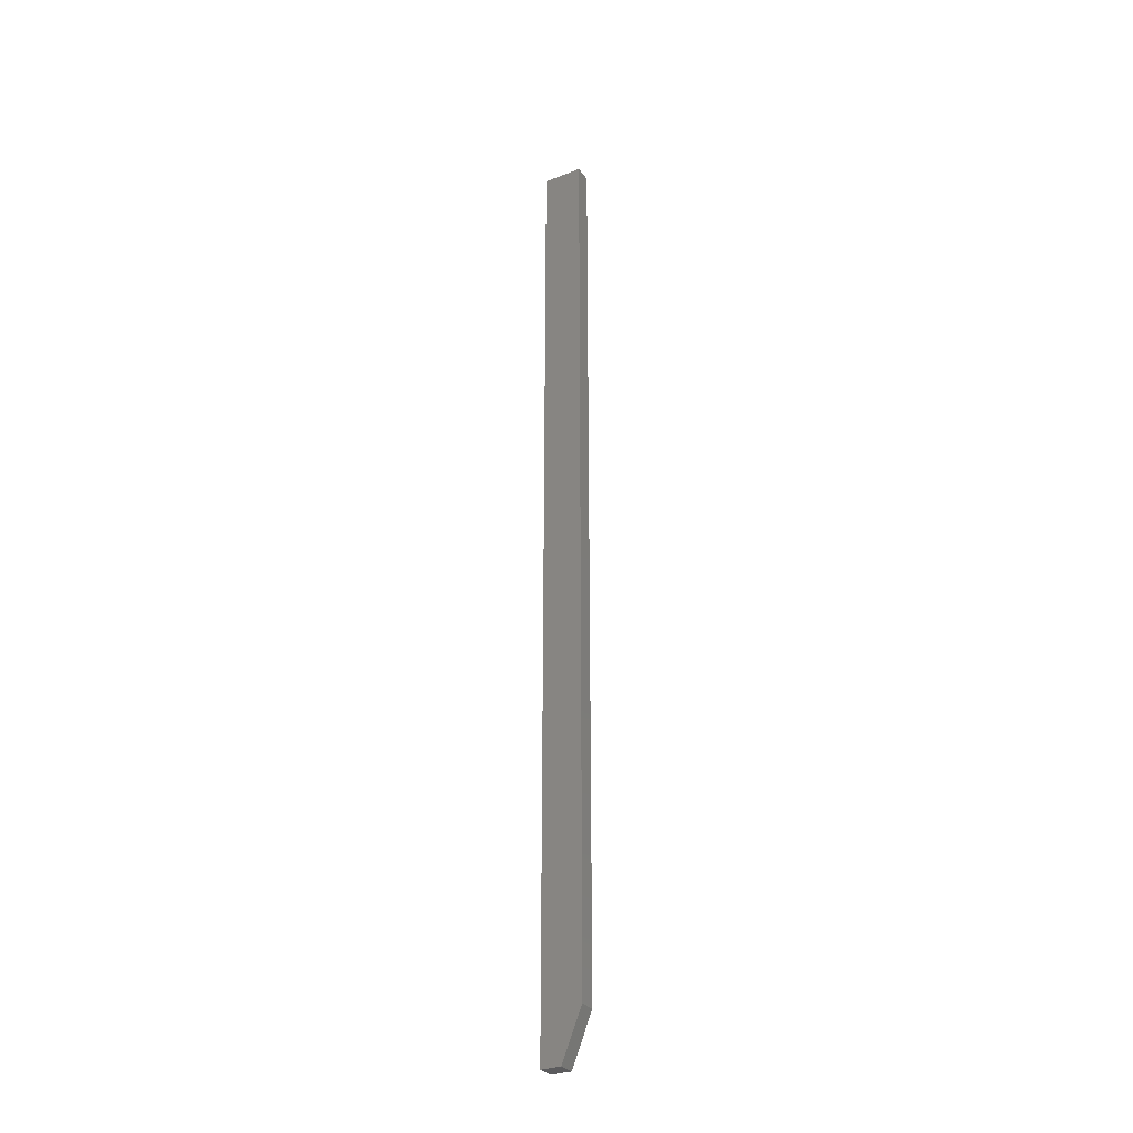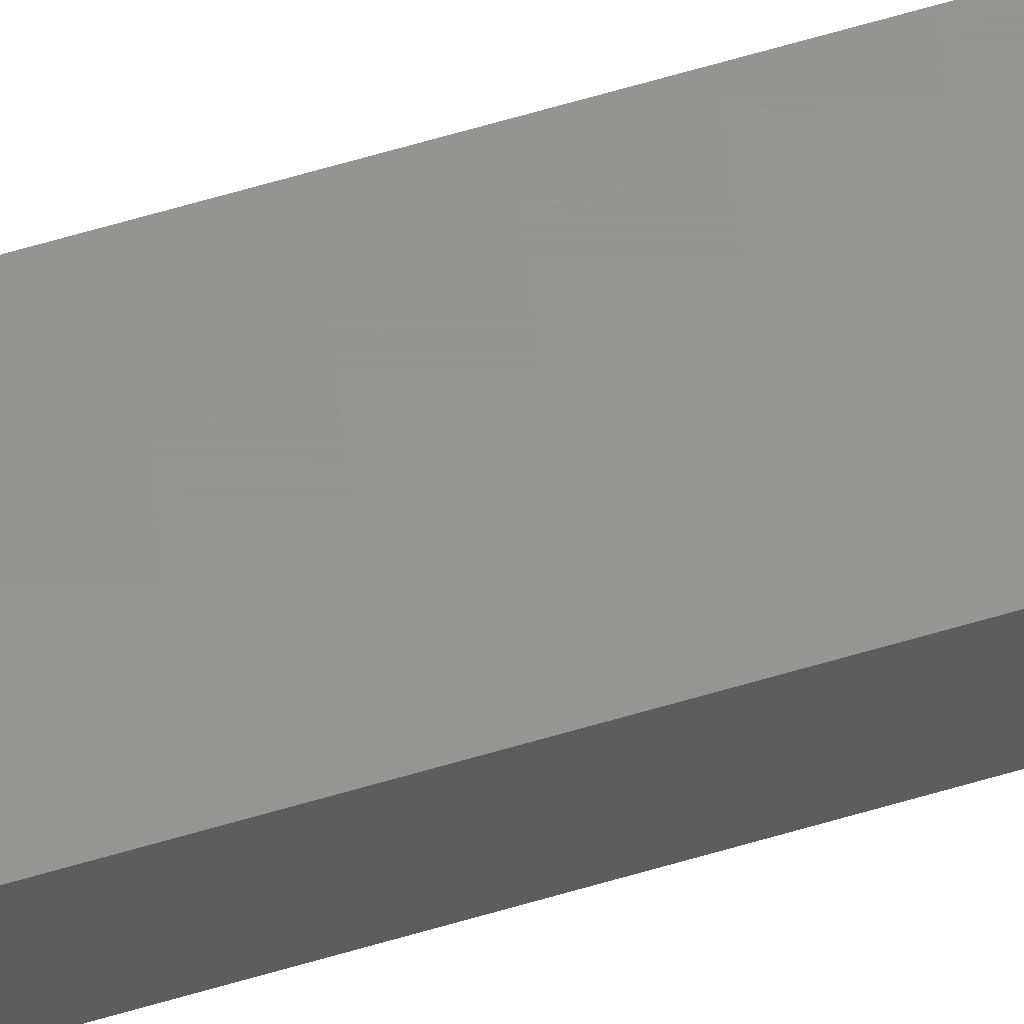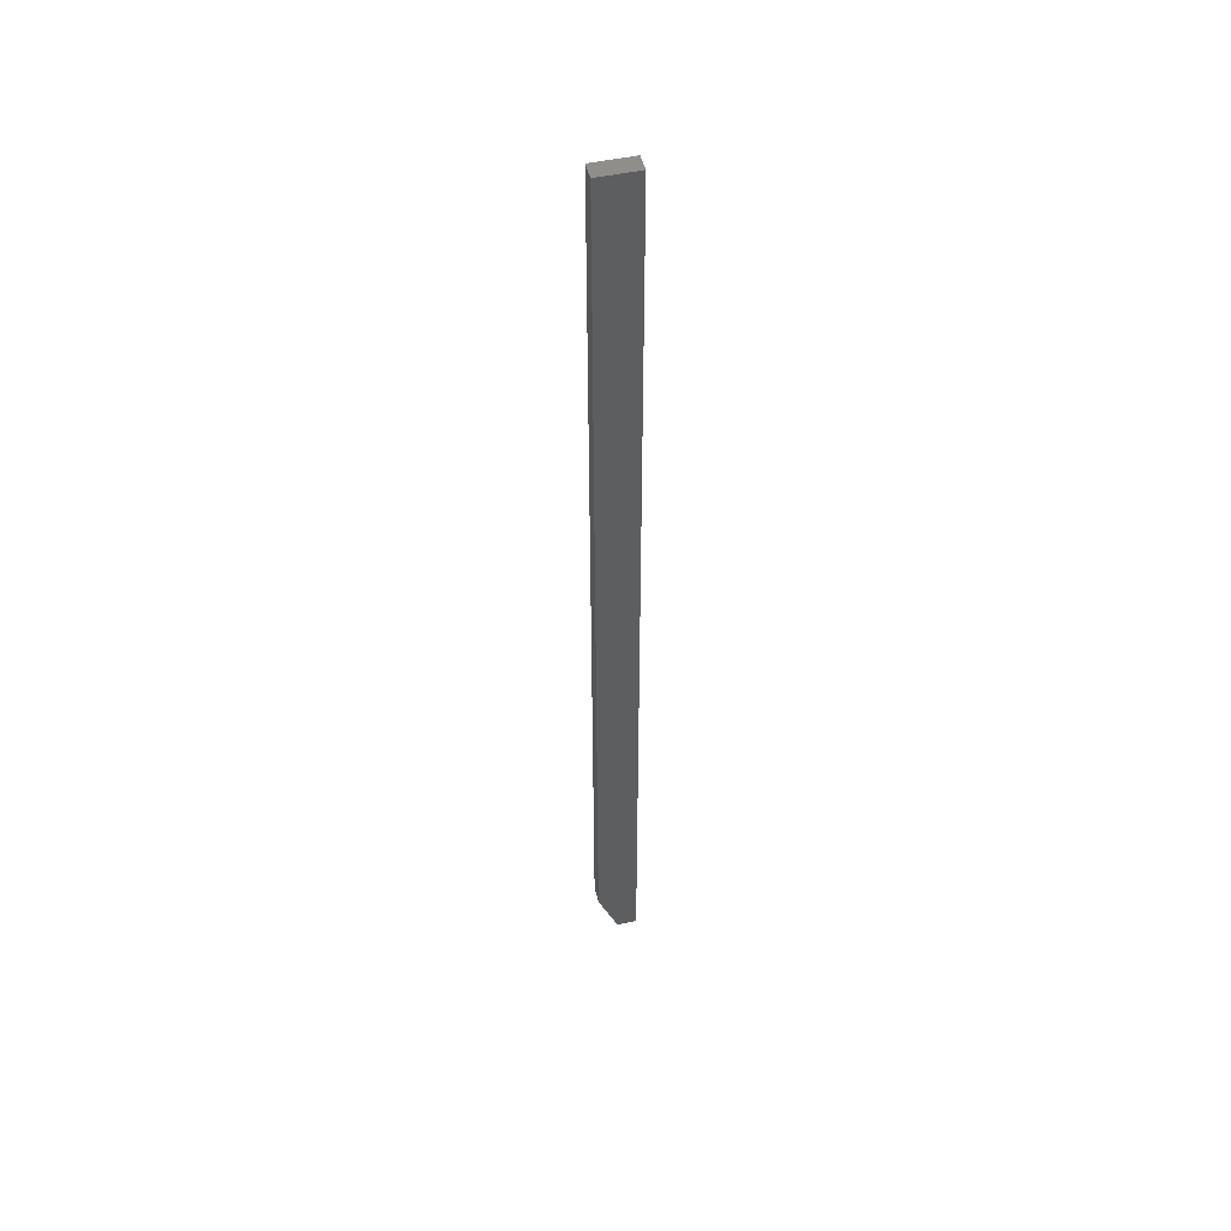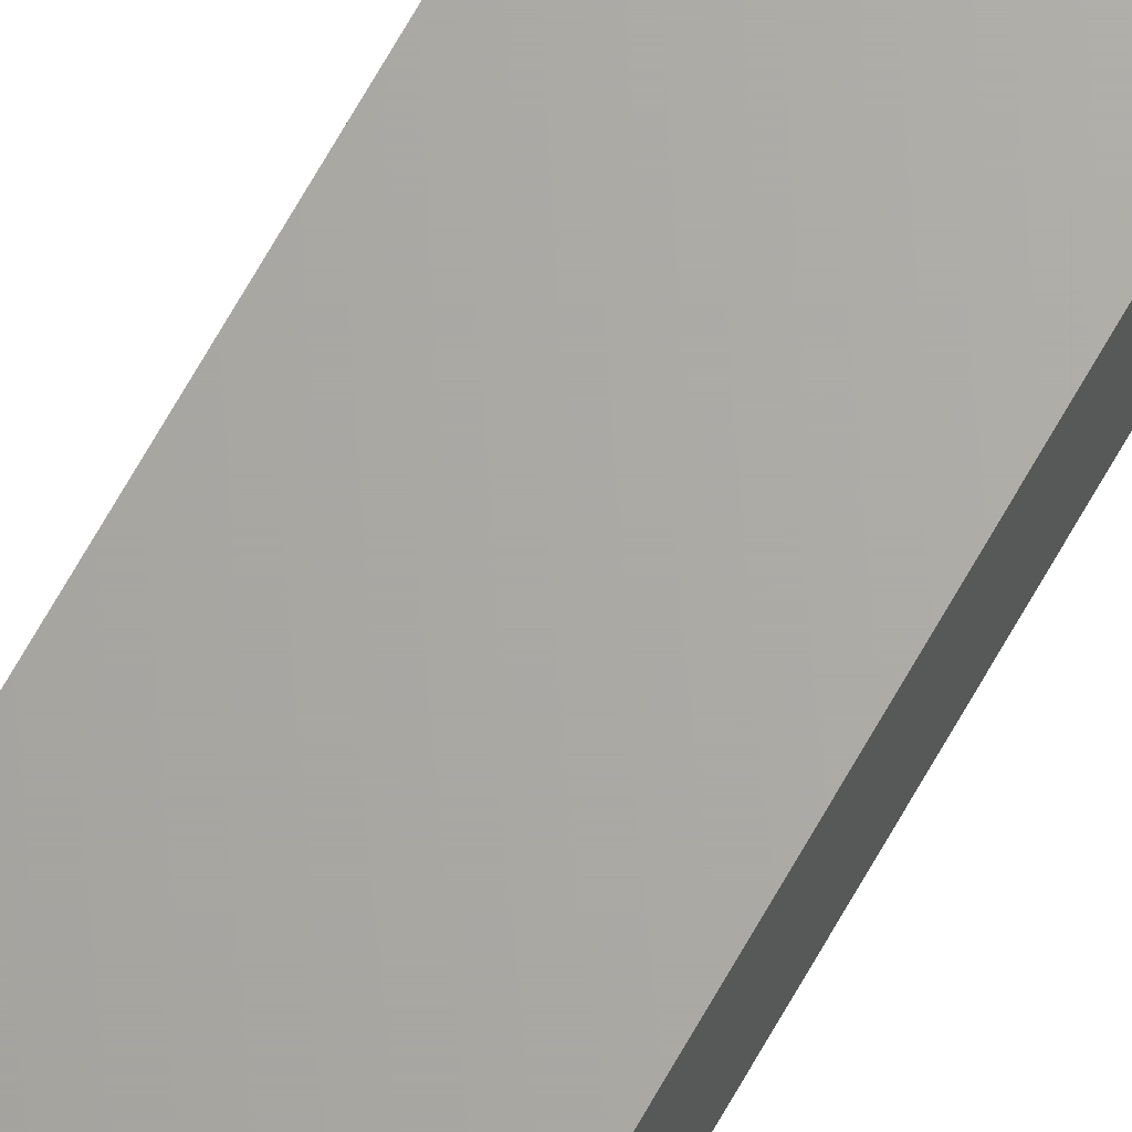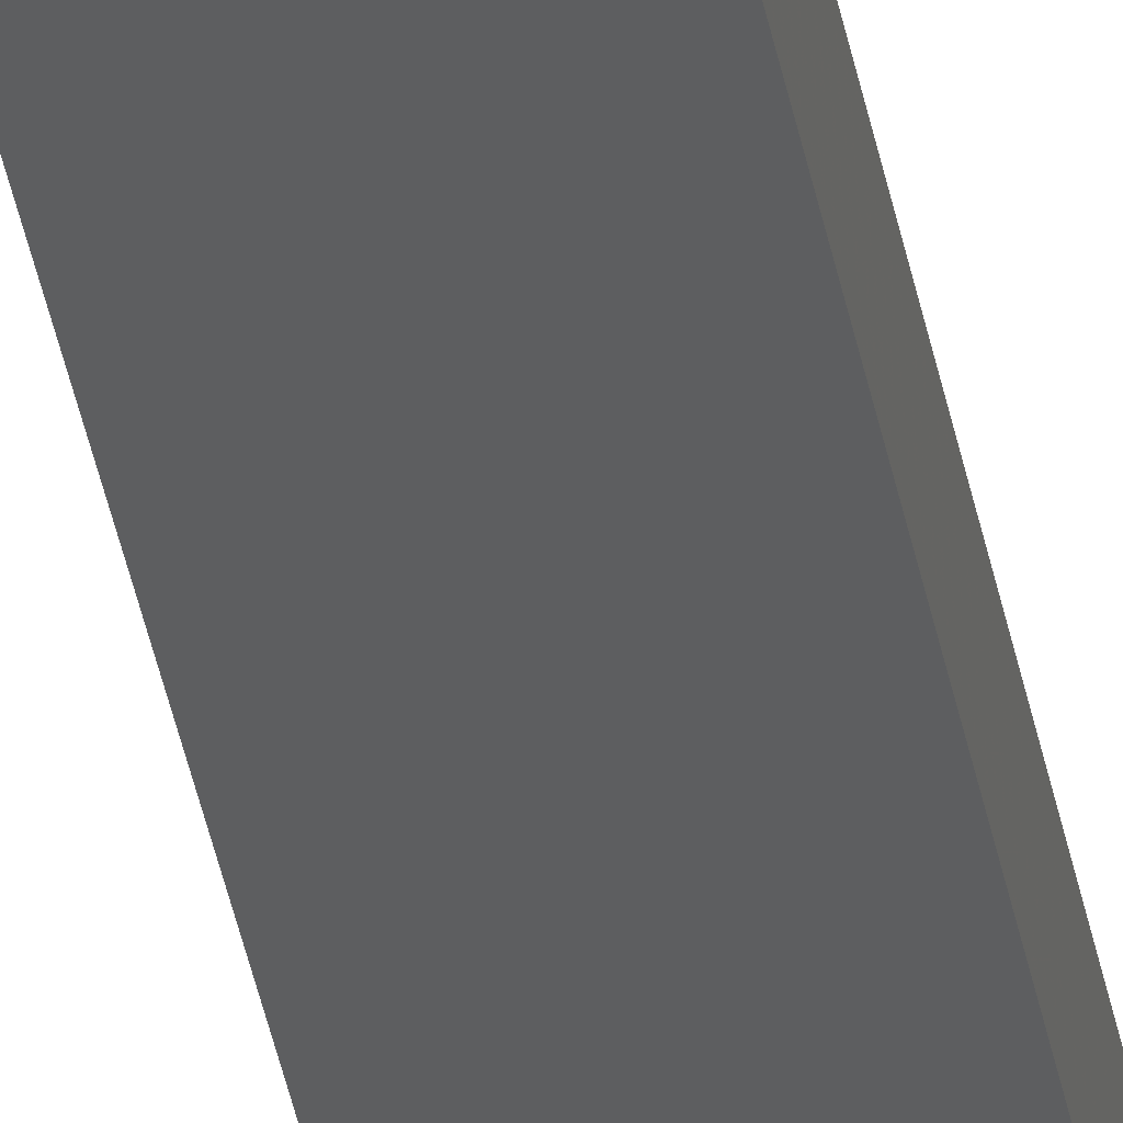
<metadata>
{"format":"stl","ext":"stl","renderer":"f3d","projection":"perspective","resolution":1024,"background":"white","views":[{"elev":-30.3,"azim":-150.7,"up":"+Y"},{"elev":57.9,"azim":72.4,"up":"+Z"},{"elev":48.9,"azim":-13.7,"up":"+Y"},{"elev":66.0,"azim":-151.1,"up":"+Z"},{"elev":-34.8,"azim":-170.6,"up":"+Z"}]}
</metadata>
<code>
# stl→obj: 10 verts, 16 faces
v 0.01562 0 -9.568e-19
v 0.03125 0 -1.914e-18
v 0.01562 0 0.01349
v 0.03125 0 0.01349
v 0 0.03906 0.01349
v 8.258e-19 0.75 0.01349
v 0 0.03906 0
v 0 0.75 0
v 0.03125 0.75 0.01349
v 0.03125 0.75 -1.914e-18
f 1 2 3
f 3 2 4
f 5 6 7
f 7 6 8
f 3 4 5
f 5 4 9
f 5 9 6
f 1 7 2
f 2 7 8
f 2 8 10
f 1 3 7
f 7 3 5
f 8 6 10
f 10 6 9
f 2 10 4
f 4 10 9

</code>
